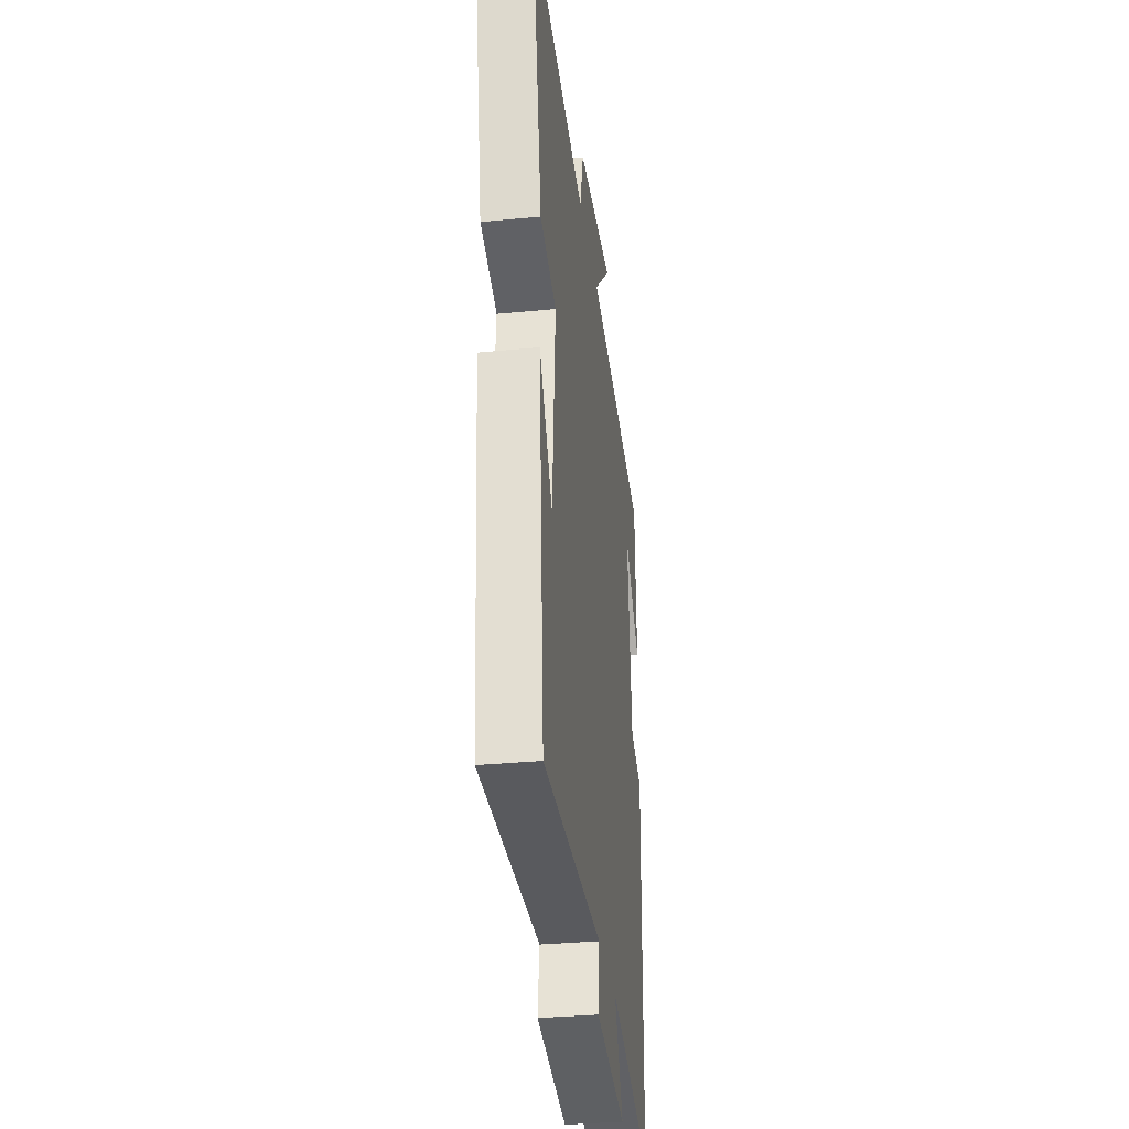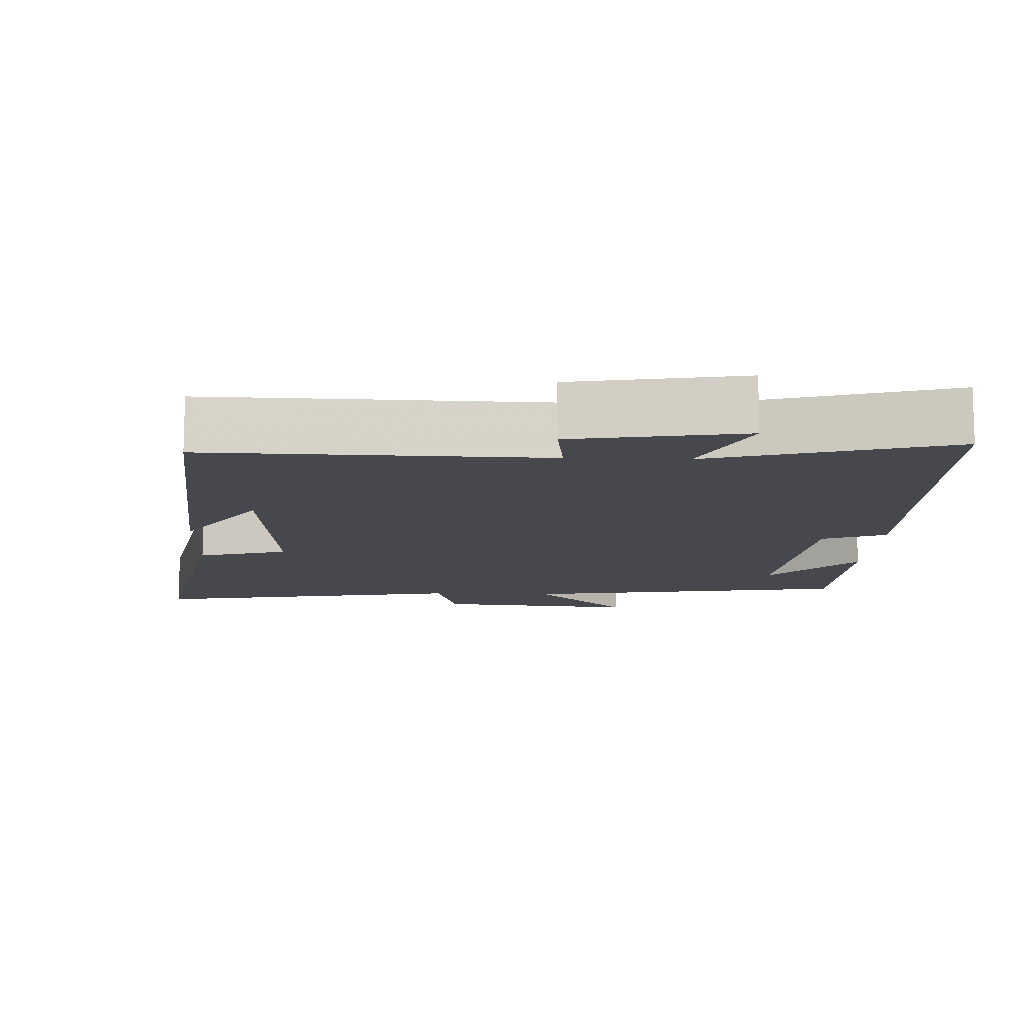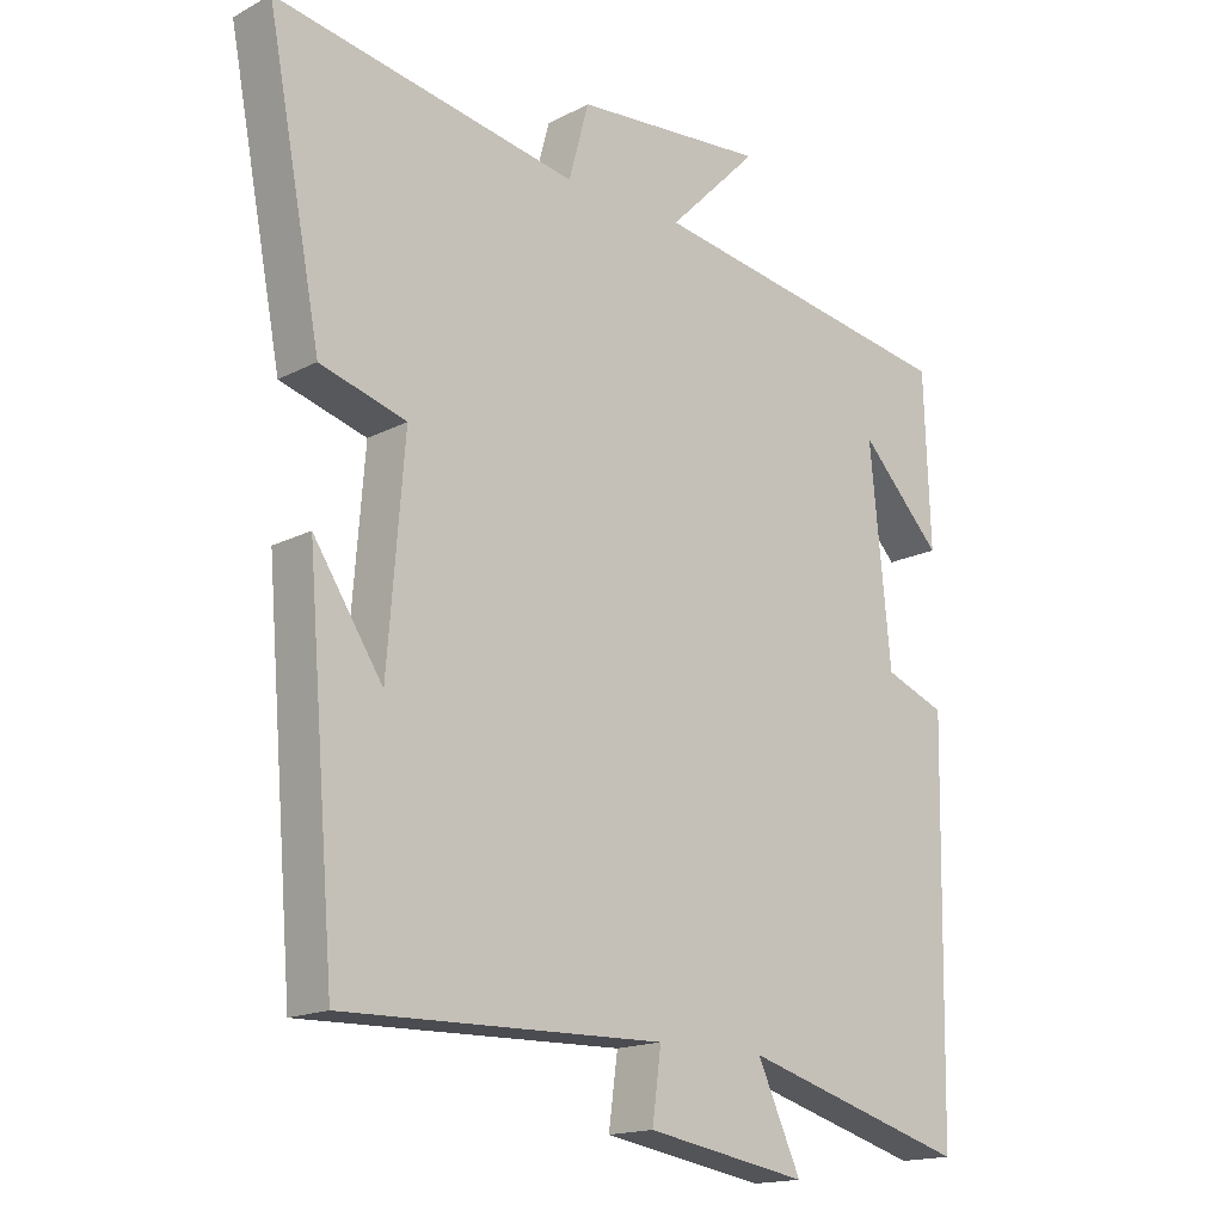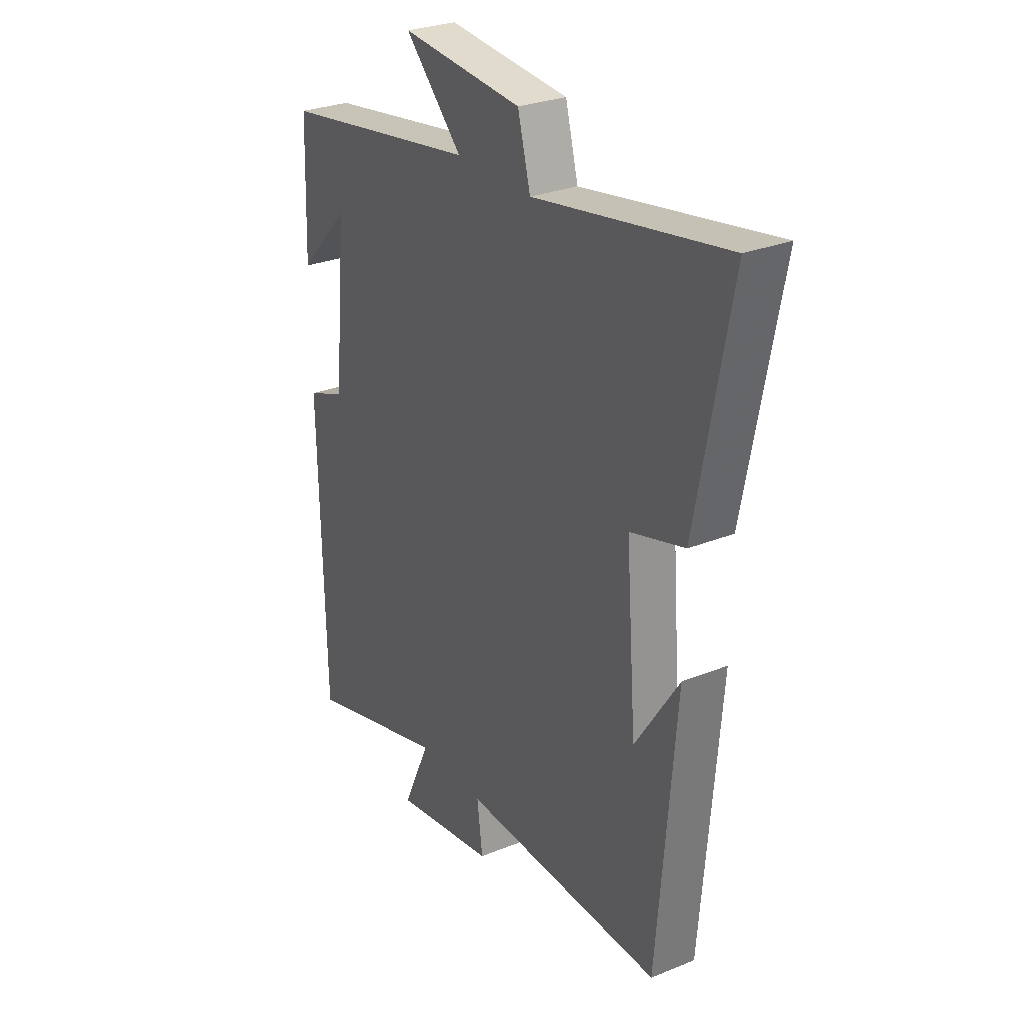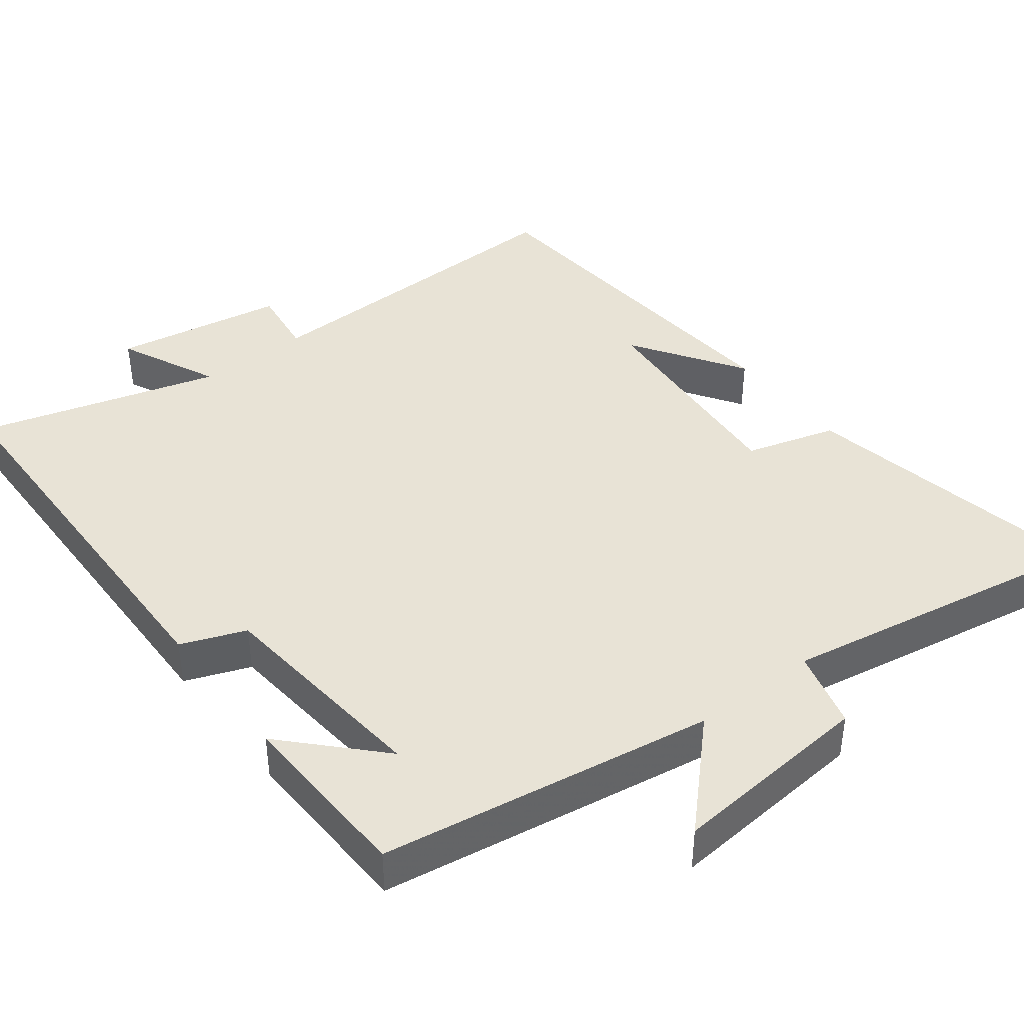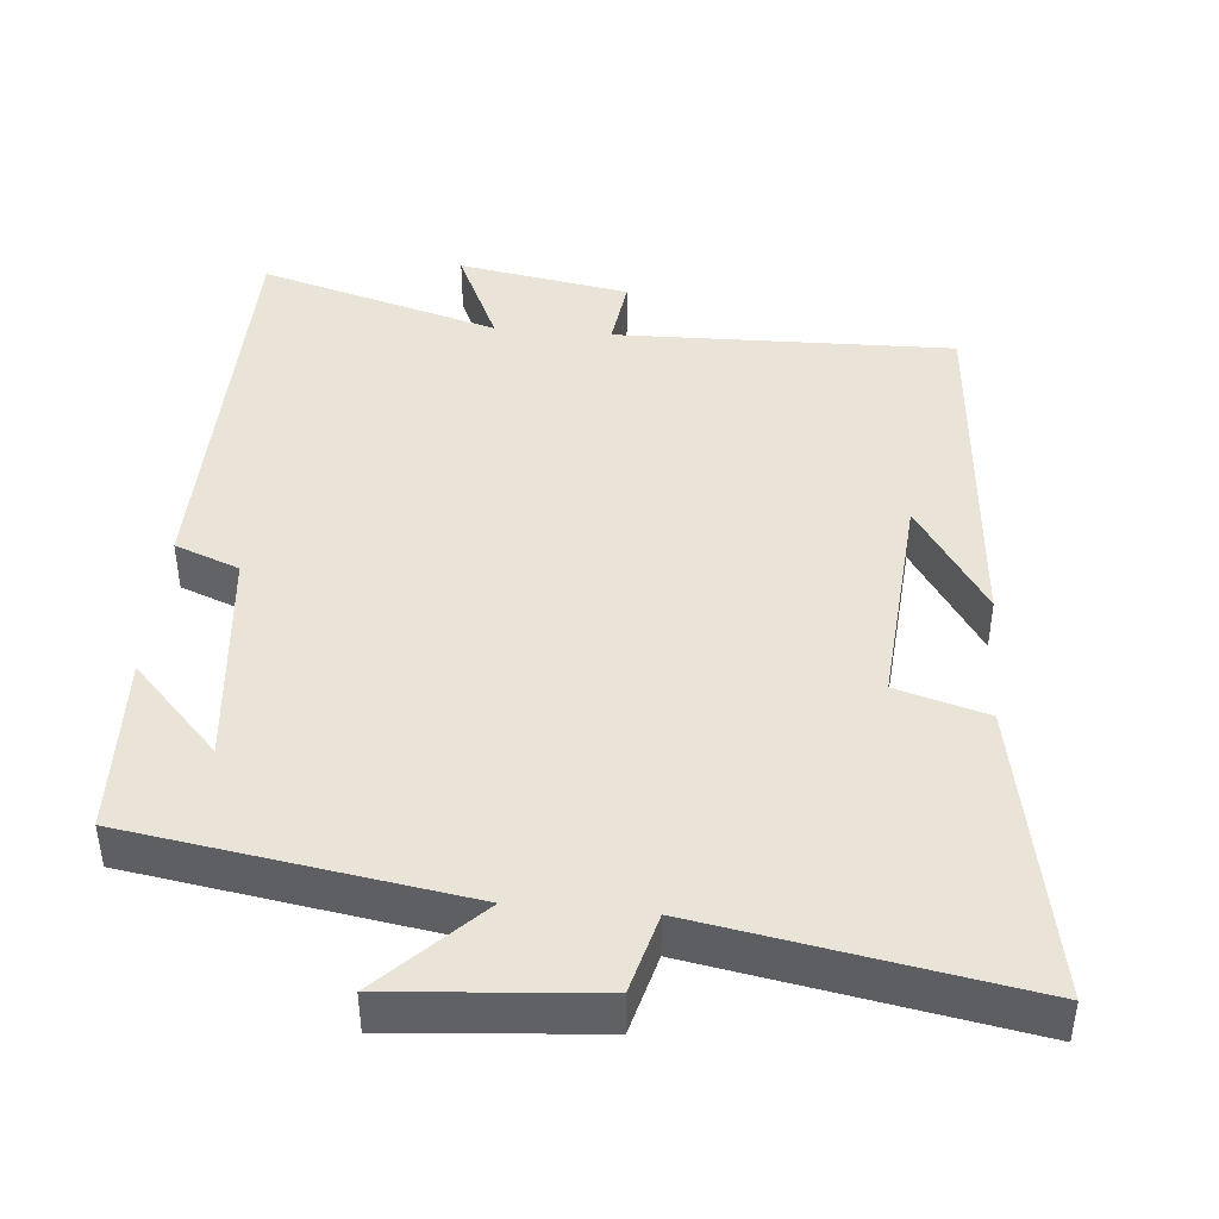
<metadata>
{"format":"obj","ext":"obj","renderer":"f3d","projection":"perspective","resolution":1024,"background":"white","views":[{"elev":-32.9,"azim":97.7,"up":"+Z"},{"elev":-11.7,"azim":177.6,"up":"+Y"},{"elev":-16.5,"azim":136.7,"up":"+Z"},{"elev":28.5,"azim":58.8,"up":"+Z"},{"elev":41.6,"azim":-37.6,"up":"+Y"},{"elev":43.5,"azim":5.1,"up":"+Y"}]}
</metadata>
<code>
v 0.459 0.07 -0.511
v -0.003 0.07 -0.5
v 0.01 0.07 -0.597
v -0.224 0.07 -0.637
v -0.161 0.07 -0.5
v -0.489 0.07 -0.594
v -0.5 0.07 -0.032
v -0.412 0.07 0.002
v -0.382 0.07 0.306
v -0.5 0.07 0.182
v -0.491 0.07 0.428
v -0.036 0.07 0.5
v -0.167 0.07 0.632
v 0.111 0.07 0.608
v 0.14 0.07 0.5
v 0.578 0.07 0.577
v 0.5 0.07 0.172
v 0.376 0.07 0.136
v 0.4 0.07 -0.168
v 0.5 0.07 -0.016
v 0.459 0 -0.511
v -0.003 0 -0.5
v 0.01 0 -0.597
v -0.224 0 -0.637
v -0.161 0 -0.5
v -0.489 0 -0.594
v -0.5 0 -0.032
v -0.412 0 0.002
v -0.382 0 0.306
v -0.5 0 0.182
v -0.491 0 0.428
v -0.036 0 0.5
v -0.167 0 0.632
v 0.111 0 0.608
v 0.14 0 0.5
v 0.578 0 0.577
v 0.5 0 0.172
v 0.376 0 0.136
v 0.4 0 -0.168
v 0.5 0 -0.016
f 19 20 1
f 15 16 17 18
f 15 18 19
f 12 13 14 15
f 19 1 2
f 15 19 2
f 12 15 2
f 9 10 11
f 9 11 12
f 8 9 12 2
f 5 6 7 8
f 2 3 4 5
f 2 5 8
f 21 40 39
f 38 37 36 35
f 39 38 35
f 35 34 33 32
f 22 21 39
f 22 39 35
f 22 35 32
f 31 30 29
f 32 31 29
f 22 32 29 28
f 28 27 26 25
f 25 24 23 22
f 28 25 22
f 1 21 22 2
f 2 22 23 3
f 3 23 24 4
f 4 24 25 5
f 5 25 26 6
f 6 26 27 7
f 7 27 28 8
f 8 28 29 9
f 9 29 30 10
f 10 30 31 11
f 11 31 32 12
f 12 32 33 13
f 13 33 34 14
f 14 34 35 15
f 15 35 36 16
f 16 36 37 17
f 17 37 38 18
f 18 38 39 19
f 19 39 40 20
f 20 40 21 1

</code>
